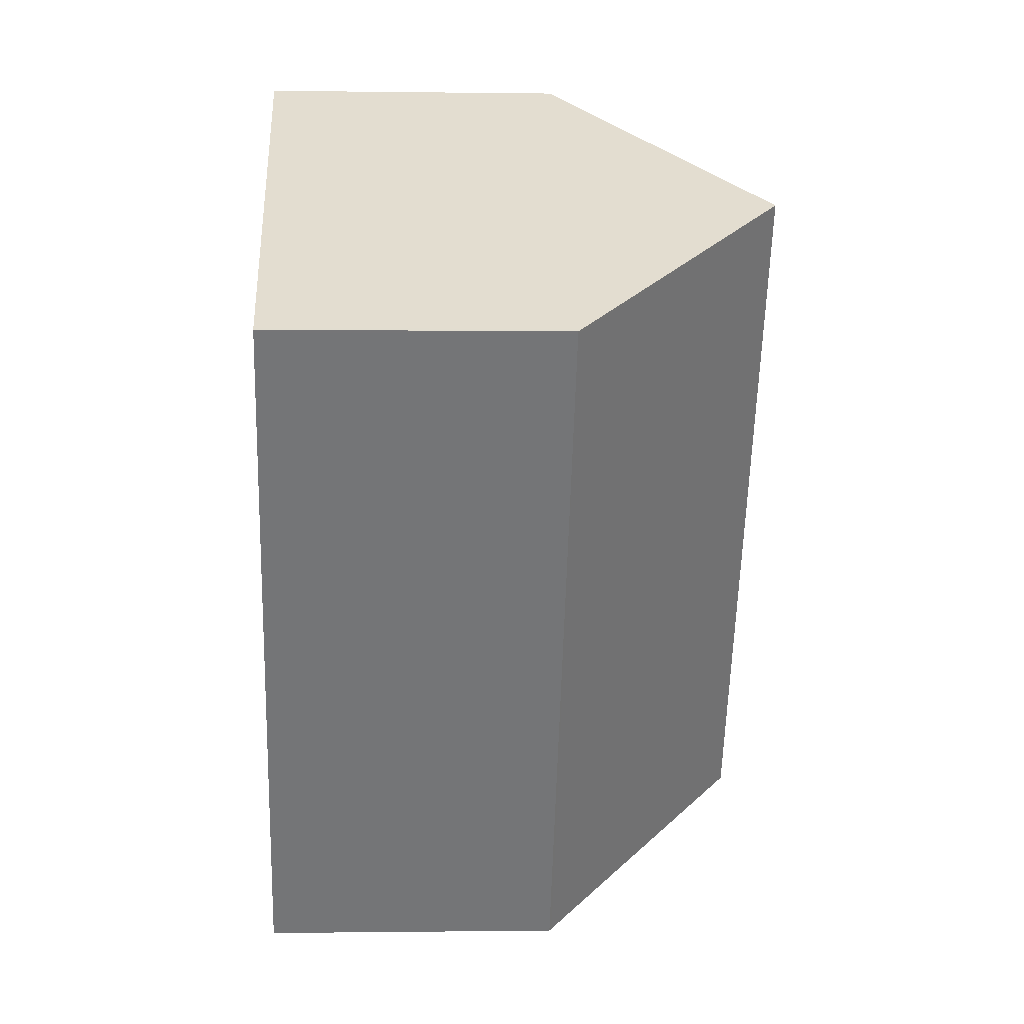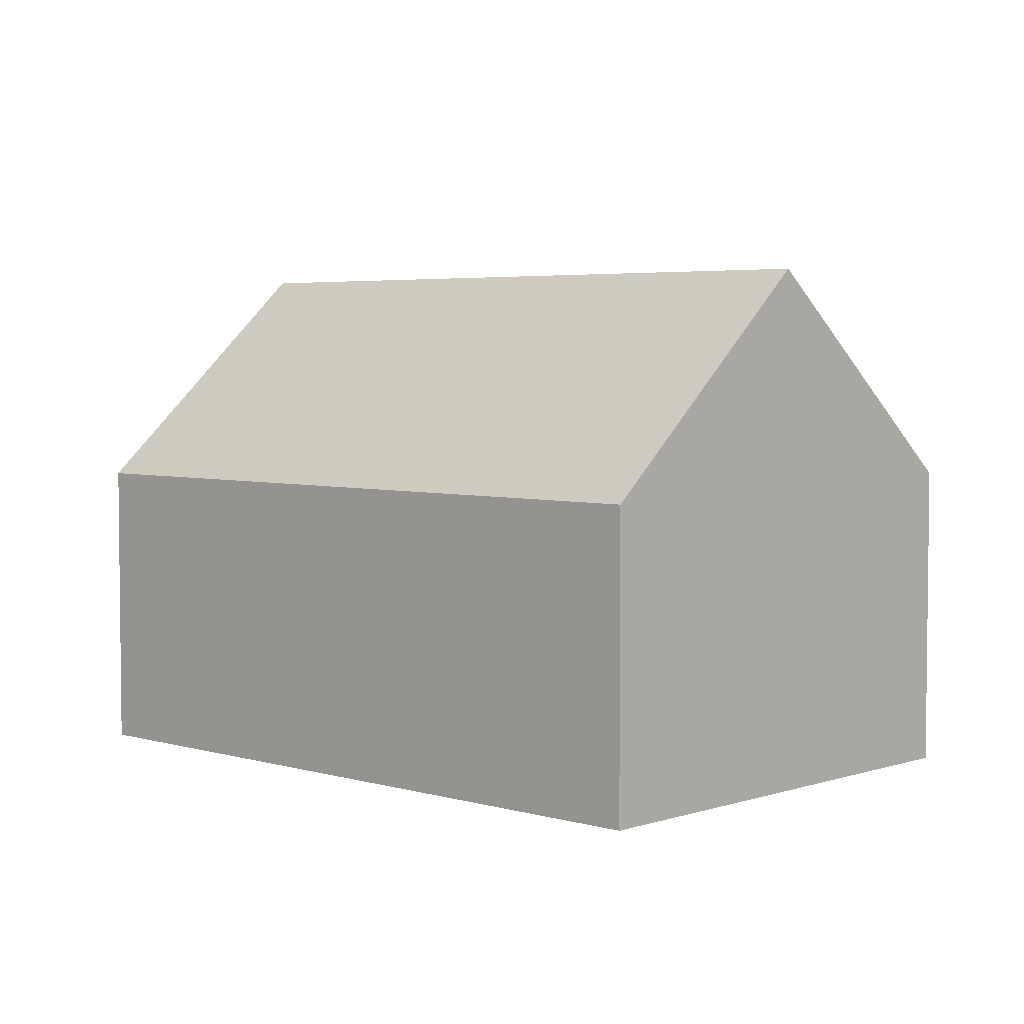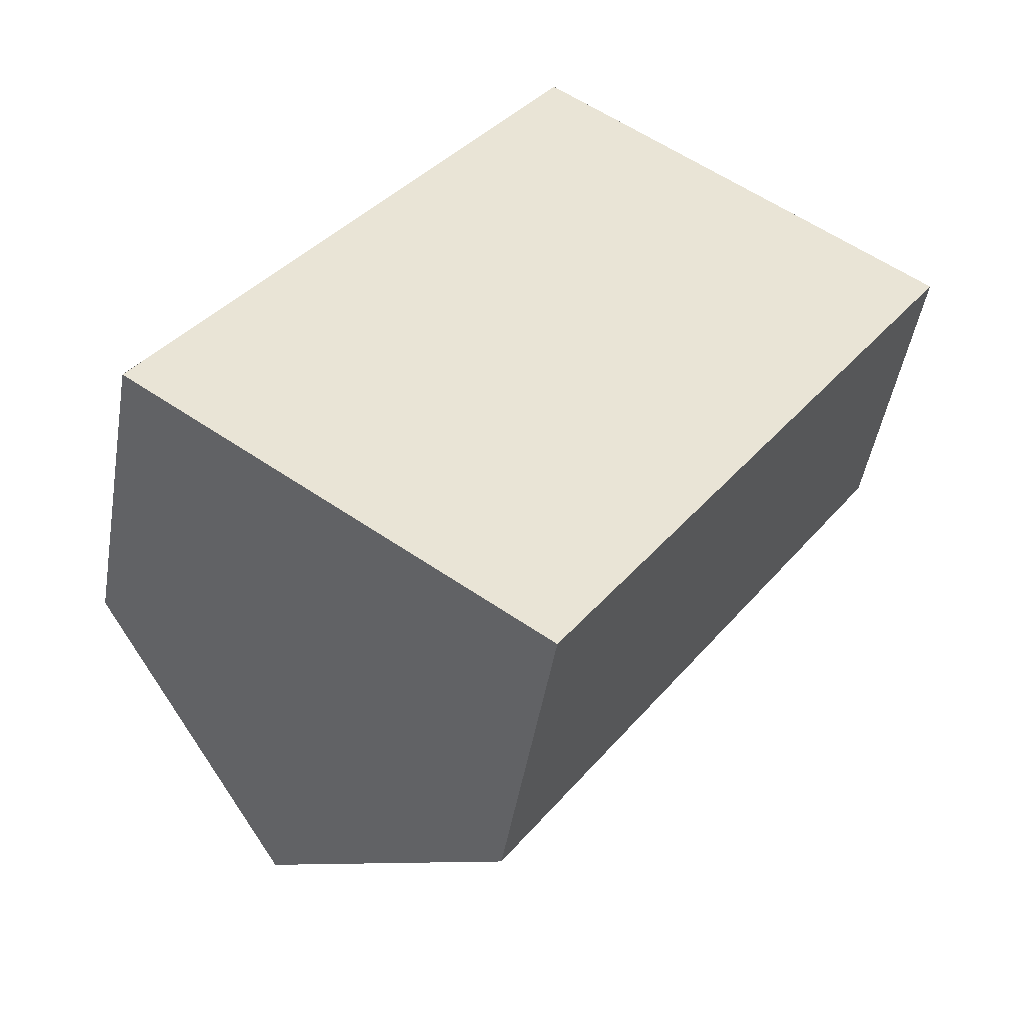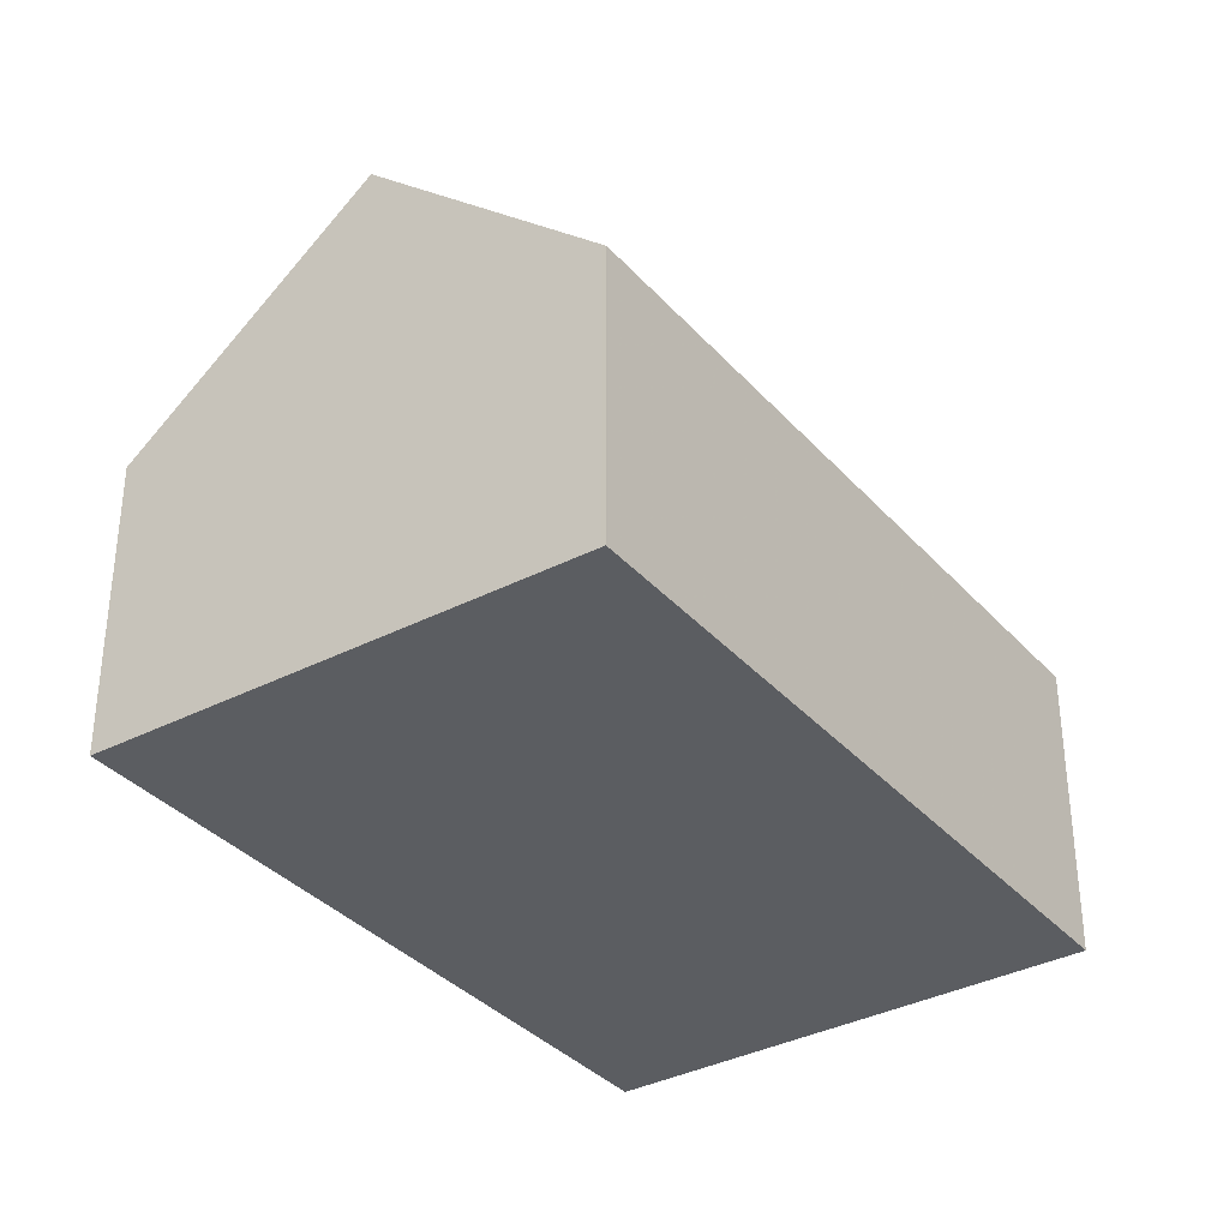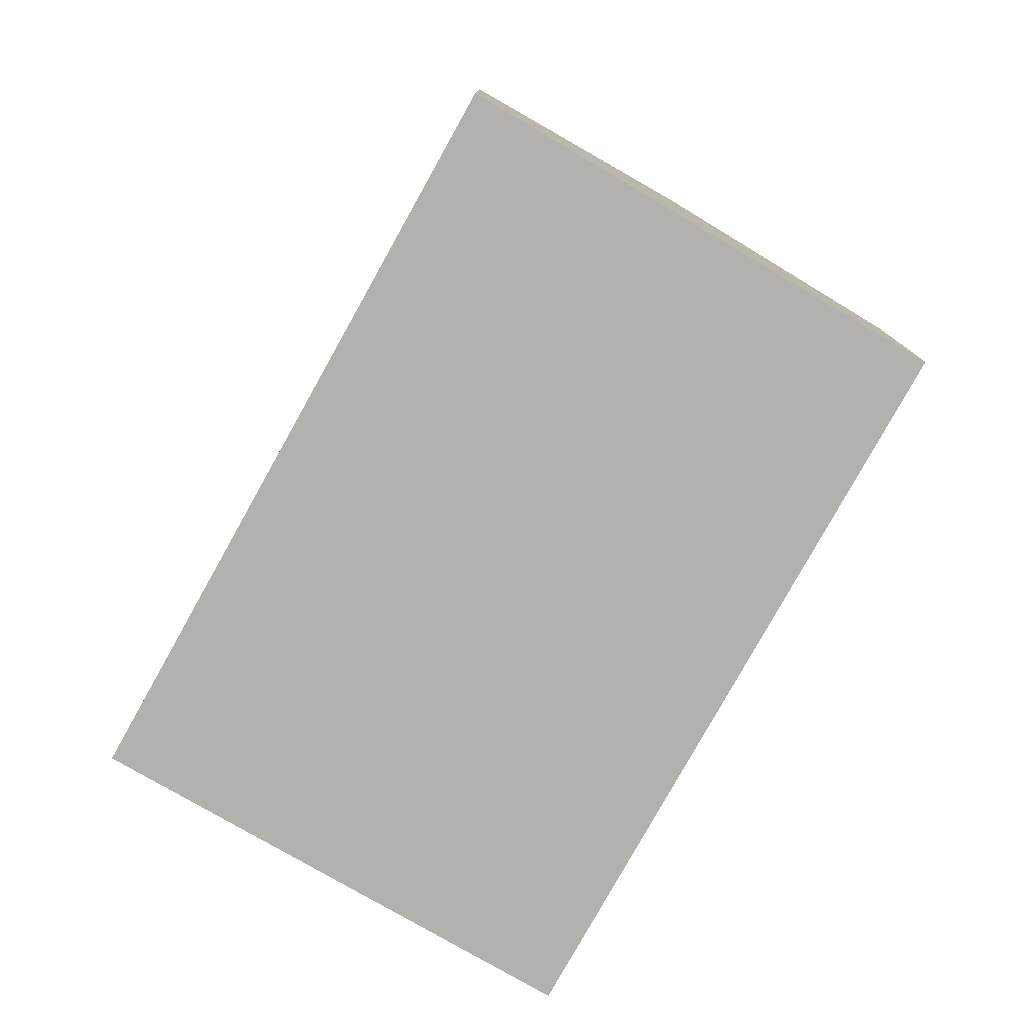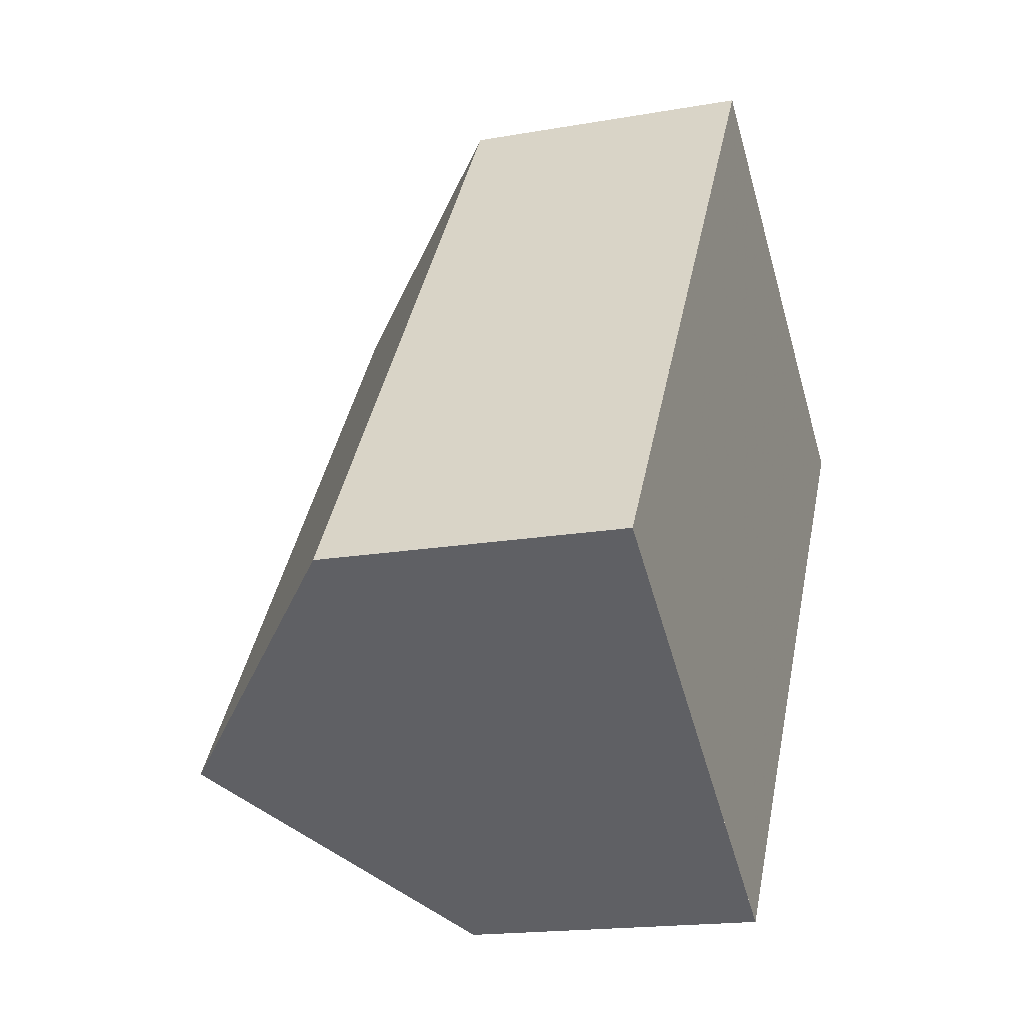
<metadata>
{"format":"obj","ext":"obj","renderer":"f3d","projection":"perspective","resolution":1024,"background":"white","views":[{"elev":-0.6,"azim":-93.1,"up":"+Y"},{"elev":4.4,"azim":-12.0,"up":"+Z"},{"elev":-48.0,"azim":170.4,"up":"+Y"},{"elev":-35.6,"azim":-110.3,"up":"+Z"},{"elev":-79.2,"azim":-174.9,"up":"+Z"},{"elev":-17.5,"azim":109.3,"up":"+Y"}]}
</metadata>
<code>
v -669.3 -2115 2.058
v -666.4 -2119 2.102
v -672.2 -2117 2.042
v -669.3 -2121 2.06
v -670.8 -2116 3.527
v -667.8 -2120 3.556
v -669.3 -2115 2.068
v -666.4 -2119 2.112
v -669.3 -2115 2.068
v -669.3 -2115 2.058
v -670.8 -2116 3.527
v -667.8 -2120 3.556
v -670.8 -2116 3.527
v -670.8 -2116 3.527
v -672.2 -2117 2.042
v -672.1 -2117 2.064
v -669.2 -2121 2.078
v -672.1 -2117 2.064
v -667.9 -2120 3.556
v -667.9 -2120 3.556
v -666.4 -2119 2.111
v -666.4 -2119 2.102
v -668.7 -2121 2.625
v -669.3 -2115 2.058
v -669.3 -2115 2.058
v -669.3 -2115 0
v -669.3 -2115 0
v -666.4 -2119 2.112
v -666.4 -2119 2.102
v -666.4 -2119 0
v -666.4 -2119 0
v -672.1 -2117 2.064
v -672.2 -2117 2.042
v -672.2 -2117 0
v -672.1 -2117 -4.441e-16
v -672.2 -2117 2.042
v -669.3 -2121 2.06
v -669.3 -2121 0
v -672.2 -2117 0
v -669.3 -2115 2.068
v -670.8 -2116 3.527
v -670.8 -2116 0
v -669.3 -2115 0
v -669.3 -2115 2.058
v -669.3 -2115 2.068
v -669.3 -2115 0
v -669.3 -2115 0
v -667.8 -2120 3.556
v -666.4 -2119 2.112
v -666.4 -2119 0
v -667.8 -2120 -4.441e-16
v -666.4 -2119 2.102
v -669.3 -2115 2.058
v -669.3 -2115 0
v -666.4 -2119 0
v -668.7 -2121 2.625
v -667.8 -2120 3.556
v -667.8 -2120 -4.441e-16
v -668.7 -2121 4.441e-16
v -672.2 -2117 2.042
v -672.2 -2117 2.042
v -672.2 -2117 0
v -672.2 -2117 0
v -669.3 -2121 2.06
v -669.2 -2121 2.078
v -669.2 -2121 0
v -669.3 -2121 0
v -670.8 -2116 3.527
v -672.1 -2117 2.064
v -672.1 -2117 -4.441e-16
v -670.8 -2116 0
v -666.4 -2119 2.102
v -666.4 -2119 2.102
v -666.4 -2119 0
v -666.4 -2119 0
v -669.2 -2121 2.078
v -668.7 -2121 2.625
v -668.7 -2121 4.441e-16
v -669.2 -2121 0
v -672.2 -2117 0
v -669.3 -2115 0
v -666.4 -2119 0
v -669.3 -2121 0
f 21 8 6 20
f 22 2 8 21
f 9 7 1 10
f 11 5 7 9
f 17 4 15 16
f 16 15 3 18
f 19 12 23
f 18 13 14 16
f 20 11 9 21
f 21 9 10 22
f 23 17 16 14 19
f 25 26 27 24
f 29 30 31 28
f 33 34 35 32
f 37 38 39 36
f 41 42 43 40
f 45 46 47 44
f 49 50 51 48
f 53 54 55 52
f 57 58 59 56
f 61 62 63 60
f 65 66 67 64
f 69 70 71 68
f 73 74 75 72
f 77 78 79 76
f 81 82 83 80

</code>
